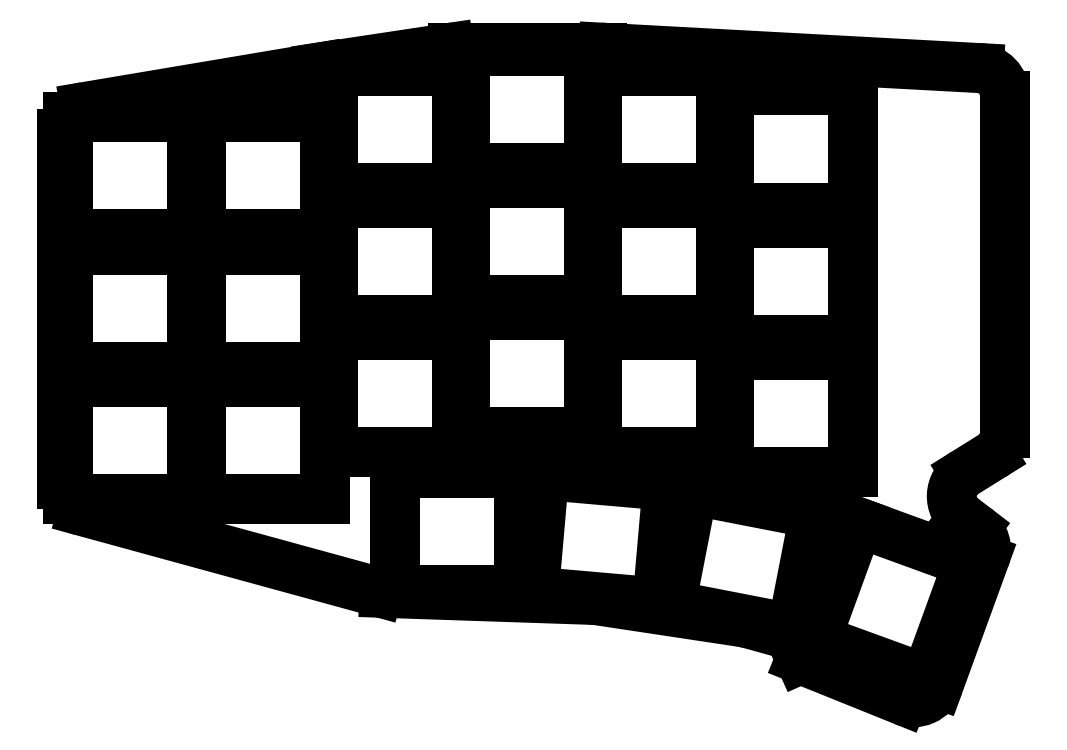
<metadata>
{"format":"dxf","ext":"dxf","renderer":"ezdxf+matplotlib","layout":"modelspace","background":"white","min_lineweight":24,"dpi":150}
</metadata>
<code>
0
SECTION
2
ENTITIES
0
LINE
8
0
10
140.1
20
-156.4
11
140.1
21
-105.5
0
LINE
8
0
10
143.4
20
-101.6
11
177.4
21
-95.88
0
LINE
8
0
10
177.4
20
-95.87
11
196.3
21
-93.03
0
LINE
8
0
10
196.9
20
-92.98
11
218.5
21
-92.98
0
LINE
8
0
10
218.7
20
-92.99
11
273.2
21
-95.94
0
LINE
8
0
10
277
20
-148.9
11
277
21
-99.93
0
LINE
8
0
10
275.1
20
-152.3
11
271.2
21
-154.7
0
LINE
8
0
10
270.9
20
-161.3
11
272.7
21
-162.7
0
LINE
8
0
10
267.4
20
-185.4
11
274
21
-167.2
0
LINE
8
0
10
262.1
20
-187.7
11
247.3
21
-181.8
0
LINE
8
0
10
247.3
20
-181.8
11
245.7
21
-178.2
0
LINE
8
0
10
245.7
20
-178.2
11
239.6
21
-176.5
0
LINE
8
0
10
239.1
20
-176.4
11
217.8
21
-173.2
0
LINE
8
0
10
217.3
20
-173.2
11
186.9
21
-172.1
0
LINE
8
0
10
185.9
20
-172
11
143
21
-160.3
0
ARC
8
0
10
144.1
20
-105.5
40
4
50
99.55
51
180
0
ARC
8
0
10
178
20
-99.83
40
4
50
98.56
51
99.55
0
ARC
8
0
10
196.9
20
-96.98
40
4
50
90
51
98.56
0
ARC
8
0
10
218.5
20
-96.98
40
4
50
86.91
51
90
0
ARC
8
0
10
273
20
-99.93
40
4
50
0
51
86.91
0
ARC
8
0
10
273
20
-148.9
40
4
50
302
51
0
0
ARC
8
0
10
273.3
20
-158.1
40
4
50
122
51
232.6
0
ARC
8
0
10
270.2
20
-165.9
40
4
50
340
51
52.55
0
ARC
8
0
10
263.6
20
-184
40
4
50
248.1
51
340
0
ARC
8
0
10
238.5
20
-180.4
40
4
50
74.45
51
81.42
0
ARC
8
0
10
217.2
20
-177.2
40
4
50
81.42
51
88.07
0
ARC
8
0
10
187
20
-168.1
40
4
50
254.7
51
268.1
0
ARC
8
0
10
144.1
20
-156.4
40
4
50
180
51
254.7
0
LINE
8
0
10
141
20
-158.5
11
159
21
-158.5
0
LINE
8
0
10
159
20
-158.5
11
159
21
-141.5
0
LINE
8
0
10
159
20
-141.5
11
141
21
-141.5
0
LINE
8
0
10
141
20
-141.5
11
141
21
-158.5
0
LINE
8
0
10
141
20
-139.3
11
159
21
-139.3
0
LINE
8
0
10
159
20
-139.3
11
159
21
-122.3
0
LINE
8
0
10
159
20
-122.3
11
141
21
-122.3
0
LINE
8
0
10
141
20
-122.3
11
141
21
-139.3
0
LINE
8
0
10
141
20
-120.1
11
159
21
-120.1
0
LINE
8
0
10
159
20
-120.1
11
159
21
-103.1
0
LINE
8
0
10
159
20
-103.1
11
141
21
-103.1
0
LINE
8
0
10
141
20
-103.1
11
141
21
-120.1
0
LINE
8
0
10
160.2
20
-158.5
11
178.2
21
-158.5
0
LINE
8
0
10
178.2
20
-158.5
11
178.2
21
-141.5
0
LINE
8
0
10
178.2
20
-141.5
11
160.2
21
-141.5
0
LINE
8
0
10
160.2
20
-141.5
11
160.2
21
-158.5
0
LINE
8
0
10
160.2
20
-139.3
11
178.2
21
-139.3
0
LINE
8
0
10
178.2
20
-139.3
11
178.2
21
-122.3
0
LINE
8
0
10
178.2
20
-122.3
11
160.2
21
-122.3
0
LINE
8
0
10
160.2
20
-122.3
11
160.2
21
-139.3
0
LINE
8
0
10
160.2
20
-120.1
11
178.2
21
-120.1
0
LINE
8
0
10
178.2
20
-120.1
11
178.2
21
-103.1
0
LINE
8
0
10
178.2
20
-103.1
11
160.2
21
-103.1
0
LINE
8
0
10
160.2
20
-103.1
11
160.2
21
-120.1
0
LINE
8
0
10
179.4
20
-151.7
11
197.4
21
-151.7
0
LINE
8
0
10
197.4
20
-151.7
11
197.4
21
-134.7
0
LINE
8
0
10
197.4
20
-134.7
11
179.4
21
-134.7
0
LINE
8
0
10
179.4
20
-134.7
11
179.4
21
-151.7
0
LINE
8
0
10
179.4
20
-132.5
11
197.4
21
-132.5
0
LINE
8
0
10
197.4
20
-132.5
11
197.4
21
-115.5
0
LINE
8
0
10
197.4
20
-115.5
11
179.4
21
-115.5
0
LINE
8
0
10
179.4
20
-115.5
11
179.4
21
-132.5
0
LINE
8
0
10
179.4
20
-113.3
11
197.4
21
-113.3
0
LINE
8
0
10
197.4
20
-113.3
11
197.4
21
-96.3
0
LINE
8
0
10
197.4
20
-96.3
11
179.4
21
-96.3
0
LINE
8
0
10
179.4
20
-96.3
11
179.4
21
-113.3
0
LINE
8
0
10
198.6
20
-148.8
11
216.6
21
-148.8
0
LINE
8
0
10
216.6
20
-148.8
11
216.6
21
-131.8
0
LINE
8
0
10
216.6
20
-131.8
11
198.6
21
-131.8
0
LINE
8
0
10
198.6
20
-131.8
11
198.6
21
-148.8
0
LINE
8
0
10
198.6
20
-129.6
11
216.6
21
-129.6
0
LINE
8
0
10
216.6
20
-129.6
11
216.6
21
-112.6
0
LINE
8
0
10
216.6
20
-112.6
11
198.6
21
-112.6
0
LINE
8
0
10
198.6
20
-112.6
11
198.6
21
-129.6
0
LINE
8
0
10
198.6
20
-110.4
11
216.6
21
-110.4
0
LINE
8
0
10
216.6
20
-110.4
11
216.6
21
-93.41
0
LINE
8
0
10
216.6
20
-93.41
11
198.6
21
-93.41
0
LINE
8
0
10
198.6
20
-93.41
11
198.6
21
-110.4
0
LINE
8
0
10
217.8
20
-151.7
11
235.8
21
-151.7
0
LINE
8
0
10
235.8
20
-151.7
11
235.8
21
-134.7
0
LINE
8
0
10
235.8
20
-134.7
11
217.8
21
-134.7
0
LINE
8
0
10
217.8
20
-134.7
11
217.8
21
-151.7
0
LINE
8
0
10
217.8
20
-132.5
11
235.8
21
-132.5
0
LINE
8
0
10
235.8
20
-132.5
11
235.8
21
-115.5
0
LINE
8
0
10
235.8
20
-115.5
11
217.8
21
-115.5
0
LINE
8
0
10
217.8
20
-115.5
11
217.8
21
-132.5
0
LINE
8
0
10
217.8
20
-113.3
11
235.8
21
-113.3
0
LINE
8
0
10
235.8
20
-113.3
11
235.8
21
-96.3
0
LINE
8
0
10
235.8
20
-96.3
11
217.8
21
-96.3
0
LINE
8
0
10
217.8
20
-96.3
11
217.8
21
-113.3
0
LINE
8
0
10
237
20
-154.6
11
255
21
-154.6
0
LINE
8
0
10
255
20
-154.6
11
255
21
-137.6
0
LINE
8
0
10
255
20
-137.6
11
237
21
-137.6
0
LINE
8
0
10
237
20
-137.6
11
237
21
-154.6
0
LINE
8
0
10
237
20
-135.4
11
255
21
-135.4
0
LINE
8
0
10
255
20
-135.4
11
255
21
-118.4
0
LINE
8
0
10
255
20
-118.4
11
237
21
-118.4
0
LINE
8
0
10
237
20
-118.4
11
237
21
-135.4
0
LINE
8
0
10
237
20
-116.2
11
255
21
-116.2
0
LINE
8
0
10
255
20
-116.2
11
255
21
-99.19
0
LINE
8
0
10
255
20
-99.19
11
237
21
-99.19
0
LINE
8
0
10
237
20
-99.19
11
237
21
-116.2
0
LINE
8
0
10
188.4
20
-171.7
11
206.4
21
-171.7
0
LINE
8
0
10
206.4
20
-171.7
11
206.4
21
-154.7
0
LINE
8
0
10
206.4
20
-154.7
11
188.4
21
-154.7
0
LINE
8
0
10
188.4
20
-154.7
11
188.4
21
-171.7
0
LINE
8
0
10
208.6
20
-172
11
226.5
21
-173.5
0
LINE
8
0
10
226.5
20
-173.5
11
228
21
-156.6
0
LINE
8
0
10
228
20
-156.6
11
210.1
21
-155
0
LINE
8
0
10
210.1
20
-155
11
208.6
21
-172
0
LINE
8
0
10
228.4
20
-173.9
11
246.1
21
-177.3
0
LINE
8
0
10
246.1
20
-177.3
11
249.4
21
-160.7
0
LINE
8
0
10
249.4
20
-160.7
11
231.7
21
-157.2
0
LINE
8
0
10
231.7
20
-157.2
11
228.4
21
-173.9
0
LINE
8
0
10
265.5
20
-184.7
11
271.7
21
-167.7
0
LINE
8
0
10
271.7
20
-167.7
11
255.7
21
-161.9
0
LINE
8
0
10
255.7
20
-161.9
11
249.6
21
-178.8
0
LINE
8
0
10
249.6
20
-178.8
11
265.5
21
-184.7
0
ENDSEC
0
EOF

</code>
